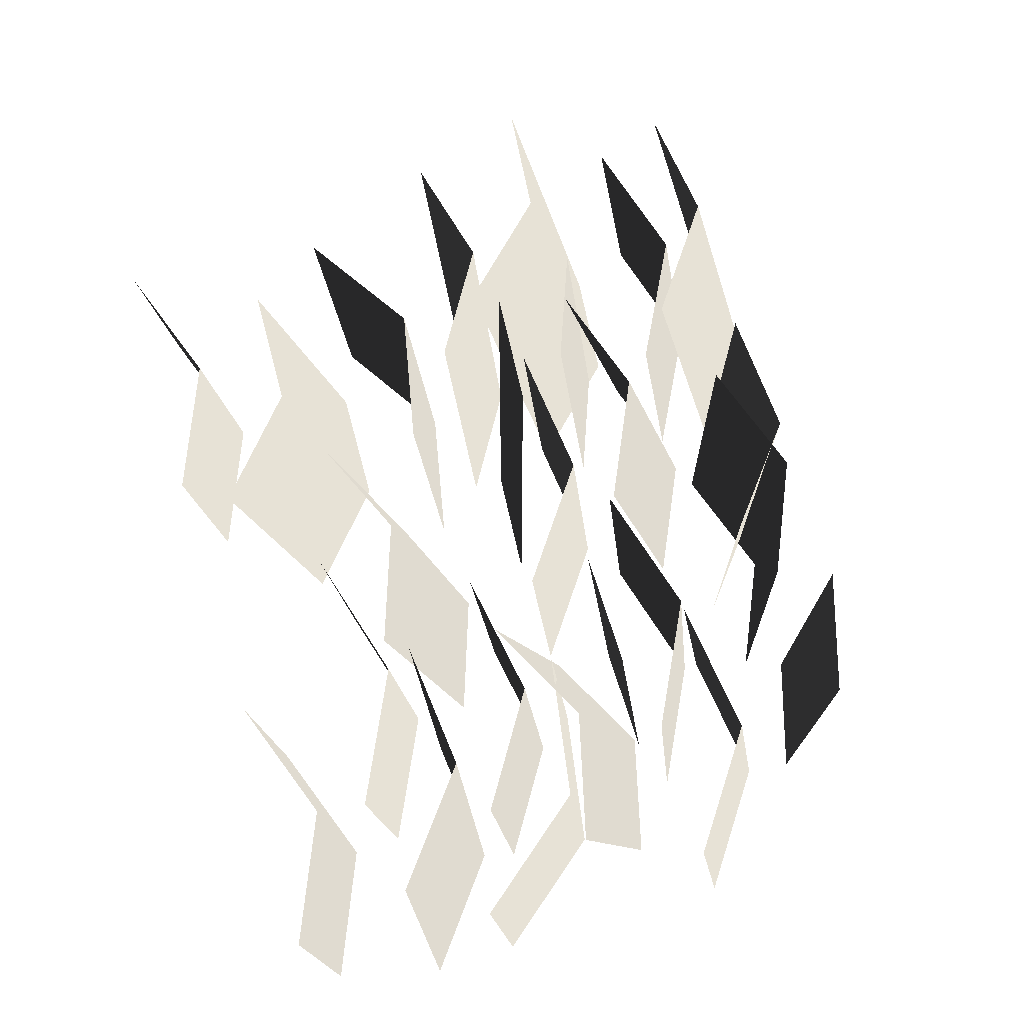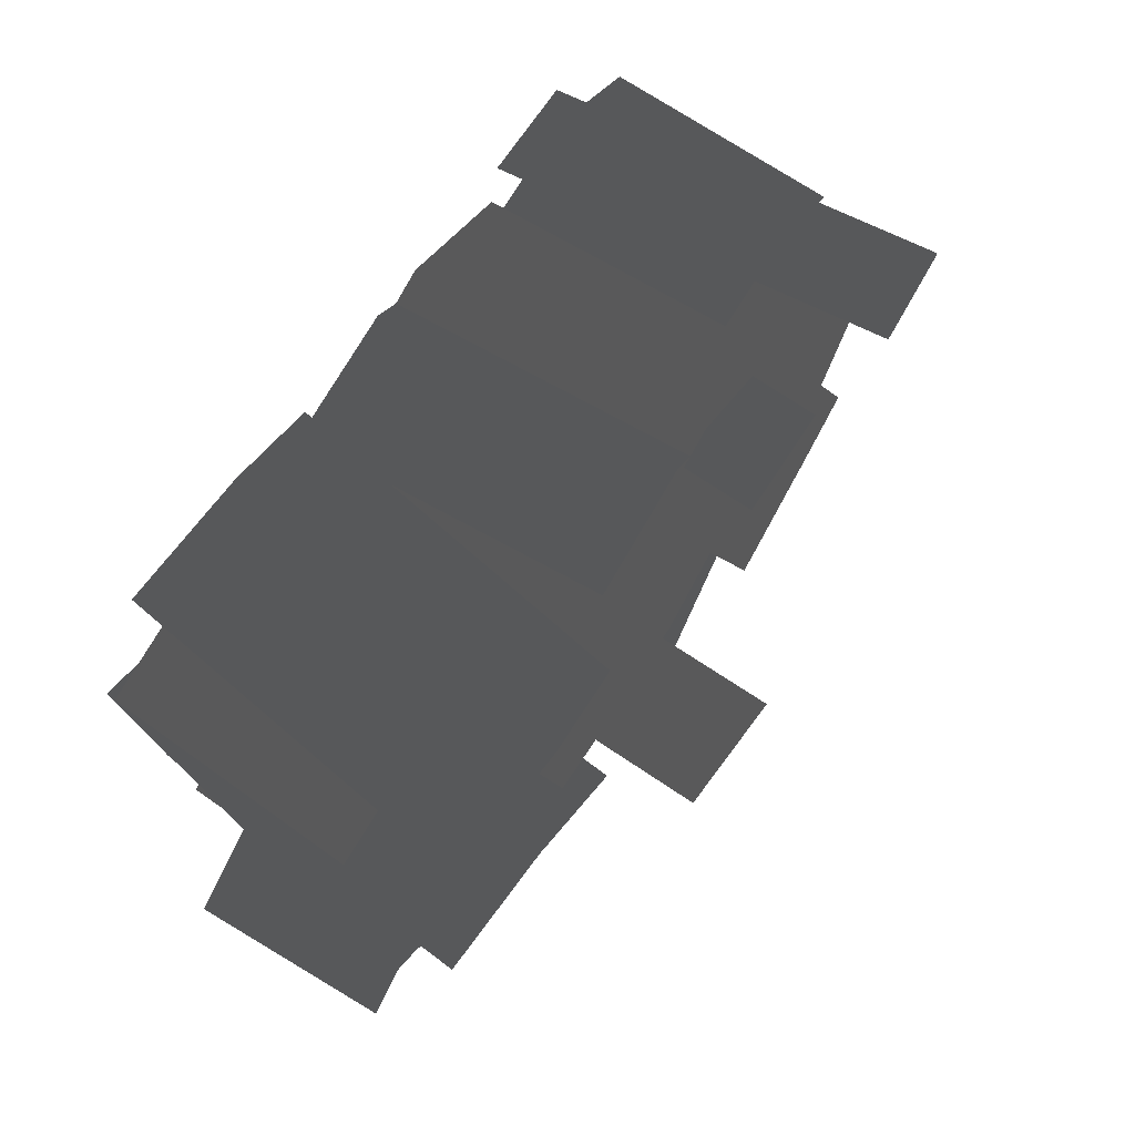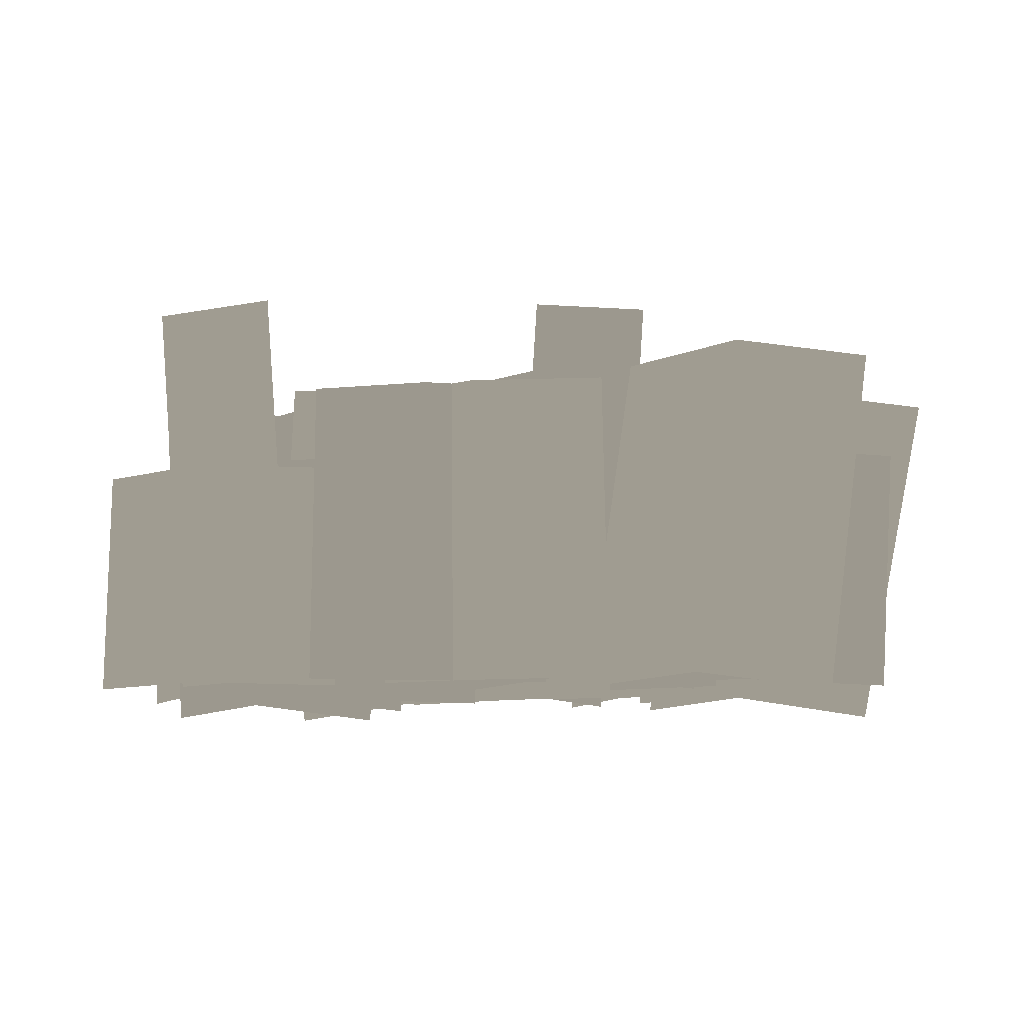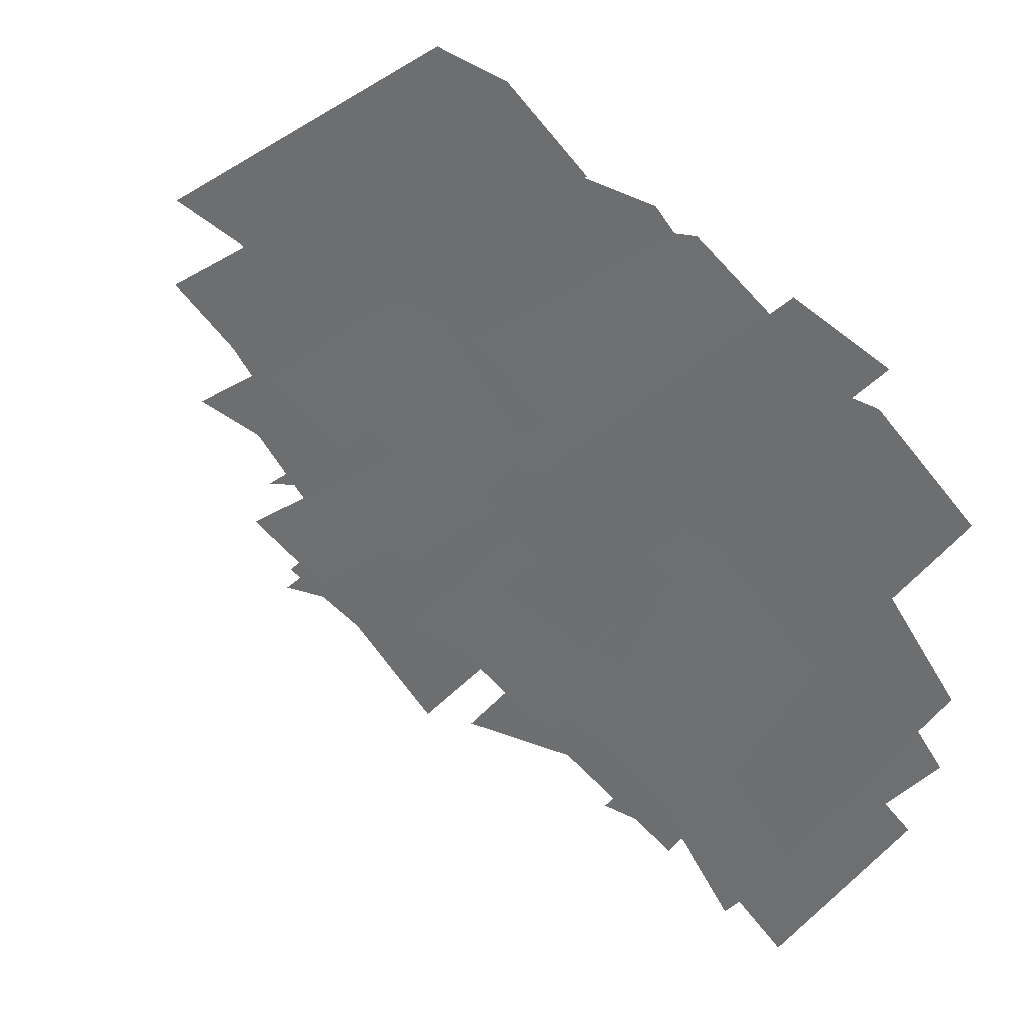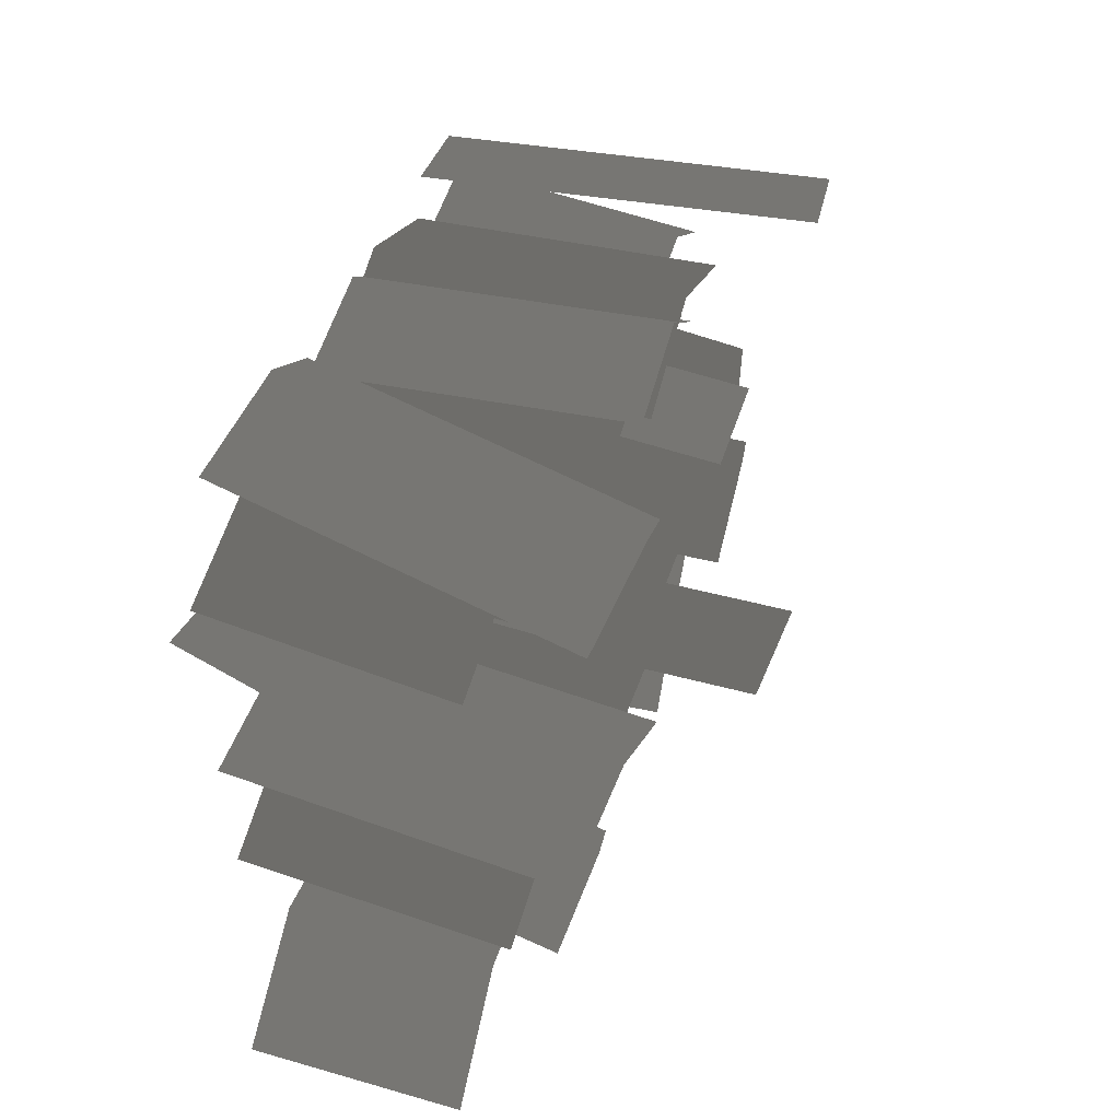
<metadata>
{"format":"obj","ext":"obj","renderer":"f3d","projection":"perspective","resolution":1024,"background":"white","views":[{"elev":67.9,"azim":-104.9,"up":"+Y"},{"elev":66.3,"azim":121.2,"up":"+Z"},{"elev":-5.9,"azim":5.1,"up":"+Y"},{"elev":39.7,"azim":-133.7,"up":"+Z"},{"elev":43.4,"azim":105.3,"up":"+Z"}]}
</metadata>
<code>
g hiddenItem
v -0.3207 0.953 0.5905
v 0.02118 0.9574 0.8455
v 0.02915 0.5905 0.8412
v -0.3128 0.5861 0.5862
v 0.03712 0.2236 0.837
v -0.3048 0.2192 0.5819
v 0.04243 -0.021 0.8341
v -0.2995 -0.02545 0.579
v 0.4539 0.6002 0.8025
v 0.4459 0.9671 0.8068
v 0.4618 0.2333 0.7983
v 0.4672 -0.01132 0.7954
v 0.5337 1.048 0.5437
v 0.8887 1.09 0.7858
v 0.8351 0.68 0.8776
v 0.4801 0.6381 0.6354
v 0.7815 0.2705 0.9693
v 0.4265 0.2285 0.7272
v 0.7457 -0.002578 1.03
v 0.3908 -0.04449 0.7883
v 1.257 0.6284 0.8341
v 1.311 1.038 0.7424
v 1.203 0.2189 0.9259
v 1.168 -0.05415 0.987
v -0.7237 1.064 0.03136
v -0.335 1.053 0.01919
v -0.3462 0.6412 0.06287
v -0.7349 0.6523 0.07504
v -0.7461 0.2408 0.1187
v -0.3574 0.2297 0.1065
v -0.7535 -0.03361 0.1478
v -0.3649 -0.04471 0.1357
v -0.5023 0.7348 0.3436
v -0.4979 0.4477 0.3863
v -0.9689 0.4587 0.457
v -0.9733 0.7457 0.4143
v -0.9645 0.1716 0.4996
v -0.4935 0.1607 0.4289
v -0.9616 -0.01971 0.5281
v -0.4905 -0.03064 0.4574
v -1.366 0.4391 0.198
v -1.37 0.7261 0.1553
v -1.361 0.1521 0.2407
v -1.358 -0.03927 0.2691
v -0.2656 0.7599 -0.1596
v 0.1302 0.7745 0.1049
v 0.121 0.4554 0.134
v -0.2748 0.4407 -0.1305
v 0.1117 0.1363 0.1632
v -0.2841 0.1216 -0.1013
v 0.1056 -0.07647 0.1826
v -0.2903 -0.09111 -0.08186
v 0.5908 0.4646 0.06895
v 0.6001 0.7837 0.03978
v 0.5816 0.1455 0.0981
v 0.5754 -0.06726 0.1175
v 1.346 1.002 -0.1626
v 1.309 0.5961 -0.1344
v 0.8968 0.6484 -0.03603
v 0.9341 1.054 -0.06422
v 0.8595 0.2424 -0.007852
v 1.272 0.1902 -0.1062
v 0.8347 -0.02817 0.01094
v 1.247 -0.08045 -0.08742
v 0.5219 0.661 -0.24
v 0.5592 1.067 -0.2682
v 0.4847 0.2551 -0.2118
v 0.4598 -0.01553 -0.193
v 0.2939 0.8489 -1.149
v 0.6145 0.9066 -0.8741
v 0.5954 0.553 -0.7777
v 0.2748 0.4953 -1.053
v 0.5763 0.1994 -0.6812
v 0.2557 0.1417 -0.9566
v 0.5636 -0.03631 -0.6169
v 0.2429 -0.09408 -0.8923
v 1.021 0.5301 -0.7773
v 1.041 0.8837 -0.8737
v 1.002 0.1765 -0.6808
v 0.9896 -0.05921 -0.6166
v 0.8042 0.9644 -0.09926
v 1.109 1.004 0.2034
v 1.026 0.5996 0.2949
v 0.7204 0.5598 -0.007789
v 0.9419 0.1951 0.3864
v 0.6366 0.1553 0.08369
v 0.8861 -0.07458 0.4474
v 0.5808 -0.1144 0.1447
v 1.446 0.5345 0.3321
v 1.53 0.939 0.2406
v 1.363 0.1299 0.4236
v 1.307 -0.1397 0.4846
v -0.04912 0.938 -0.8896
v -0.01479 0.5693 -0.8562
v -0.4671 0.5314 -0.7094
v -0.5015 0.9 -0.7428
v -0.4328 0.1627 -0.676
v 0.01953 0.2007 -0.8228
v -0.4099 -0.08306 -0.6537
v 0.04242 -0.0451 -0.8005
v -0.8981 0.4683 -0.9007
v -0.9324 0.837 -0.9341
v -0.8638 0.0997 -0.8673
v -0.8409 -0.1461 -0.8451
v 0.4939 0.6121 -1.314
v 0.9401 0.6403 -1.15
v 0.946 0.3838 -1.116
v 0.4998 0.3556 -1.28
v 0.9519 0.1273 -1.081
v 0.5056 0.09908 -1.245
v 0.9558 -0.04366 -1.058
v 0.5095 -0.07192 -1.222
v 1.387 0.4024 -1.289
v 1.381 0.6589 -1.324
v 1.393 0.1459 -1.255
v 1.397 -0.02513 -1.232
v -1.061 1.223 0.6748
v -0.6756 1.251 0.7727
v -0.6407 0.7779 0.7745
v -1.026 0.7497 0.6765
v -0.9909 0.2762 0.6782
v -0.6058 0.3045 0.7762
v -0.9677 -0.03936 0.6793
v -0.5825 -0.01113 0.7773
v -0.5981 0.8675 -0.1817
v -0.5871 0.5378 -0.1485
v -1.071 0.5154 -0.2118
v -1.082 0.8451 -0.245
v -1.06 0.1858 -0.1786
v -0.5762 0.2082 -0.1153
v -1.052 -0.03398 -0.1565
v -0.5689 -0.01158 -0.09318
v -1.387 0.4678 -0.5806
v -1.398 0.7975 -0.6138
v -1.376 0.1382 -0.5474
v -1.369 -0.08161 -0.5253
v 0.2684 0.953 0.6792
v 0.262 0.5861 0.6728
v -0.1399 0.5905 0.8158
v -0.1335 0.9574 0.8222
v -0.1462 0.2236 0.8093
v 0.2557 0.2192 0.6664
v -0.1505 -0.021 0.805
v 0.2514 -0.02545 0.6621
v -0.5343 0.6002 0.6536
v -0.528 0.9671 0.66
v -0.5407 0.2333 0.6472
v -0.5449 -0.01132 0.6429
v 0.6726 1.048 0.2124
v 0.6968 0.6381 0.3158
v 0.2862 0.68 0.4426
v 0.262 1.09 0.3391
v 0.3104 0.2705 0.5461
v 0.7209 0.2285 0.4193
v 0.3265 -0.002578 0.615
v 0.7371 -0.04449 0.4883
v -0.1043 0.6284 0.2767
v -0.1285 1.038 0.1732
v -0.0801 0.2189 0.3801
v -0.06399 -0.05415 0.4491
v 0.8182 1.064 0.2638
v 0.816 0.6523 0.3088
v 0.4482 0.6412 0.1826
v 0.4504 1.053 0.1376
v 0.8139 0.2408 0.3538
v 0.446 0.2297 0.2276
v 0.8124 -0.03361 0.3839
v 0.4446 -0.04471 0.2577
v 0.5146 0.7348 0.4968
v 0.9439 0.7457 0.7032
v 0.9271 0.4587 0.7427
v 0.4978 0.4477 0.5363
v 0.9103 0.1716 0.7822
v 0.481 0.1607 0.5758
v 0.8992 -0.01971 0.8086
v 0.4699 -0.03064 0.6022
v 1.382 0.4391 0.6122
v 1.399 0.7261 0.5727
v 1.366 0.1521 0.6517
v 1.354 -0.03927 0.678
v -0.02621 0.7599 0.1993
v -0.02595 0.4407 0.2299
v -0.4822 0.4554 0.366
v -0.4824 0.7745 0.3354
v -0.4819 0.1363 0.3966
v -0.0257 0.1216 0.2605
v -0.4817 -0.07647 0.417
v -0.02553 -0.09111 0.2809
v -0.9119 0.4646 0.1653
v -0.9122 0.7837 0.1347
v -0.9117 0.1455 0.1959
v -0.9115 -0.06726 0.2163
v -1.103 1.002 -0.5317
v -0.7377 1.054 -0.3162
v -0.7104 0.6484 -0.2783
v -1.075 0.5961 -0.4938
v -0.6831 0.2424 -0.2404
v -1.048 0.1902 -0.4558
v -0.6649 -0.02817 -0.2151
v -1.03 -0.08045 -0.4306
v -0.2921 0.661 -0.3627
v -0.3194 1.067 -0.4006
v -0.2648 0.2551 -0.3248
v -0.2466 -0.01553 -0.2995
v 0.4037 0.8489 -0.7757
v 0.3935 0.4953 -0.6779
v 0.005934 0.553 -0.5094
v 0.01611 0.9066 -0.6072
v -0.004241 0.1994 -0.4116
v 0.3833 0.1417 -0.5802
v -0.01102 -0.03631 -0.3464
v 0.3766 -0.09408 -0.515
v -0.4012 0.5301 -0.6346
v -0.3911 0.8837 -0.7323
v -0.4114 0.1765 -0.5368
v -0.4182 -0.05921 -0.4716
v -0.4741 0.9644 -0.3557
v -0.4211 0.5598 -0.2436
v -0.802 0.5996 -0.0443
v -0.8551 1.004 -0.1564
v -0.7489 0.1951 0.0678
v -0.368 0.1553 -0.1315
v -0.7135 -0.07458 0.1425
v -0.3326 -0.1144 -0.05671
v -1.215 0.5345 -0.1327
v -1.268 0.939 -0.2448
v -1.162 0.1299 -0.02064
v -1.127 -0.1397 0.0541
v -1.278 0.938 -0.8714
v -0.8893 0.9 -0.5979
v -0.932 0.5314 -0.5761
v -1.321 0.5693 -0.8496
v -0.9746 0.1627 -0.5543
v -1.364 0.2007 -0.8278
v -1.003 -0.08306 -0.5397
v -1.392 -0.0451 -0.8133
v -0.4638 0.4683 -0.6319
v -0.4211 0.837 -0.6537
v -0.5064 0.0997 -0.6101
v -0.5348 -0.1461 -0.5956
v -0.4184 0.6121 -1.276
v -0.4236 0.3556 -1.242
v -0.8663 0.3838 -1.068
v -0.8612 0.6403 -1.103
v -0.8715 0.1273 -1.034
v -0.4287 0.09908 -1.207
v -0.8749 -0.04366 -1.011
v -0.4322 -0.07192 -1.184
v -1.311 0.4024 -1.233
v -1.306 0.6589 -1.268
v -1.316 0.1459 -1.198
v -1.319 -0.02513 -1.175
v 0.5619 1.365 -0.06225
v 0.528 0.8409 -0.07091
v 0.1311 0.8722 -0.09078
v 0.165 1.396 -0.08213
v 0.4941 0.3168 -0.07957
v 0.09726 0.3481 -0.09944
v 0.4716 -0.03258 -0.08534
v 0.07469 -0.001331 -0.1052
v 0.3611 0.8675 -0.4415
v 0.8418 0.8451 -0.3595
v 0.8216 0.5154 -0.331
v 0.3409 0.5378 -0.413
v 0.8014 0.1858 -0.3025
v 0.3207 0.2082 -0.3845
v 0.7879 -0.03398 -0.2835
v 0.3072 -0.01158 -0.3655
v 1.232 0.4678 -0.5903
v 1.253 0.7975 -0.6188
v 1.212 0.1382 -0.5618
v 1.199 -0.08161 -0.5428
g hiddenItem_0
f 3 2 1
f 4 3 1
f 5 3 4
f 6 5 4
f 7 5 6
f 8 7 6
f 3 9 2
f 9 3 5
f 9 10 2
f 11 9 5
f 11 5 7
f 12 11 7
f 15 14 13
f 16 15 13
f 17 15 16
f 18 17 16
f 19 17 18
f 20 19 18
f 15 21 14
f 21 15 17
f 21 22 14
f 23 21 17
f 23 17 19
f 24 23 19
f 27 26 25
f 28 27 25
f 27 28 29
f 30 27 29
f 30 29 31
f 32 30 31
f 35 34 33
f 36 35 33
f 35 37 34
f 37 38 34
f 37 39 38
f 39 40 38
f 41 35 36
f 35 41 37
f 42 41 36
f 41 43 37
f 37 43 39
f 43 44 39
f 47 46 45
f 48 47 45
f 49 47 48
f 50 49 48
f 51 49 50
f 52 51 50
f 47 53 46
f 53 47 49
f 53 54 46
f 55 53 49
f 55 49 51
f 56 55 51
f 59 58 57
f 60 59 57
f 59 61 58
f 61 62 58
f 61 63 62
f 63 64 62
f 65 59 60
f 59 65 61
f 66 65 60
f 65 67 61
f 61 67 63
f 67 68 63
f 71 70 69
f 72 71 69
f 73 71 72
f 74 73 72
f 75 73 74
f 76 75 74
f 71 77 70
f 77 71 73
f 77 78 70
f 79 77 73
f 79 73 75
f 80 79 75
f 83 82 81
f 84 83 81
f 85 83 84
f 86 85 84
f 87 85 86
f 88 87 86
f 83 89 82
f 89 83 85
f 89 90 82
f 91 89 85
f 91 85 87
f 92 91 87
f 95 94 93
f 96 95 93
f 95 97 94
f 97 98 94
f 97 99 98
f 99 100 98
f 101 95 96
f 95 101 97
f 102 101 96
f 101 103 97
f 97 103 99
f 103 104 99
f 107 106 105
f 108 107 105
f 109 107 108
f 110 109 108
f 111 109 110
f 112 111 110
f 107 113 106
f 113 107 109
f 113 114 106
f 115 113 109
f 115 109 111
f 116 115 111
f 119 118 117
f 120 119 117
f 119 120 121
f 122 119 121
f 122 121 123
f 124 122 123
f 127 126 125
f 128 127 125
f 127 129 126
f 129 130 126
f 129 131 130
f 131 132 130
f 133 127 128
f 127 133 129
f 134 133 128
f 133 135 129
f 129 135 131
f 135 136 131
f 139 138 137
f 140 139 137
f 139 141 138
f 141 142 138
f 141 143 142
f 143 144 142
f 145 139 140
f 139 145 141
f 146 145 140
f 145 147 141
f 141 147 143
f 147 148 143
f 151 150 149
f 152 151 149
f 151 153 150
f 153 154 150
f 153 155 154
f 155 156 154
f 157 151 152
f 151 157 153
f 158 157 152
f 157 159 153
f 153 159 155
f 159 160 155
f 163 162 161
f 164 163 161
f 162 163 165
f 163 166 165
f 165 166 167
f 166 168 167
f 171 170 169
f 172 171 169
f 173 171 172
f 174 173 172
f 175 173 174
f 176 175 174
f 171 177 170
f 177 171 173
f 177 178 170
f 179 177 173
f 179 173 175
f 180 179 175
f 183 182 181
f 184 183 181
f 183 185 182
f 185 186 182
f 185 187 186
f 187 188 186
f 189 183 184
f 183 189 185
f 190 189 184
f 189 191 185
f 185 191 187
f 191 192 187
f 195 194 193
f 196 195 193
f 197 195 196
f 198 197 196
f 199 197 198
f 200 199 198
f 195 201 194
f 201 195 197
f 201 202 194
f 203 201 197
f 203 197 199
f 204 203 199
f 207 206 205
f 208 207 205
f 207 209 206
f 209 210 206
f 209 211 210
f 211 212 210
f 213 207 208
f 207 213 209
f 214 213 208
f 213 215 209
f 209 215 211
f 215 216 211
f 219 218 217
f 220 219 217
f 219 221 218
f 221 222 218
f 221 223 222
f 223 224 222
f 225 219 220
f 219 225 221
f 226 225 220
f 225 227 221
f 221 227 223
f 227 228 223
f 231 230 229
f 232 231 229
f 233 231 232
f 234 233 232
f 235 233 234
f 236 235 234
f 231 237 230
f 237 231 233
f 237 238 230
f 239 237 233
f 239 233 235
f 240 239 235
f 243 242 241
f 244 243 241
f 243 245 242
f 245 246 242
f 245 247 246
f 247 248 246
f 249 243 244
f 243 249 245
f 250 249 244
f 249 251 245
f 245 251 247
f 251 252 247
f 255 254 253
f 256 255 253
f 254 255 257
f 255 258 257
f 257 258 259
f 258 260 259
f 263 262 261
f 264 263 261
f 265 263 264
f 266 265 264
f 267 265 266
f 268 267 266
f 263 269 262
f 269 263 265
f 269 270 262
f 271 269 265
f 271 265 267
f 272 271 267

</code>
